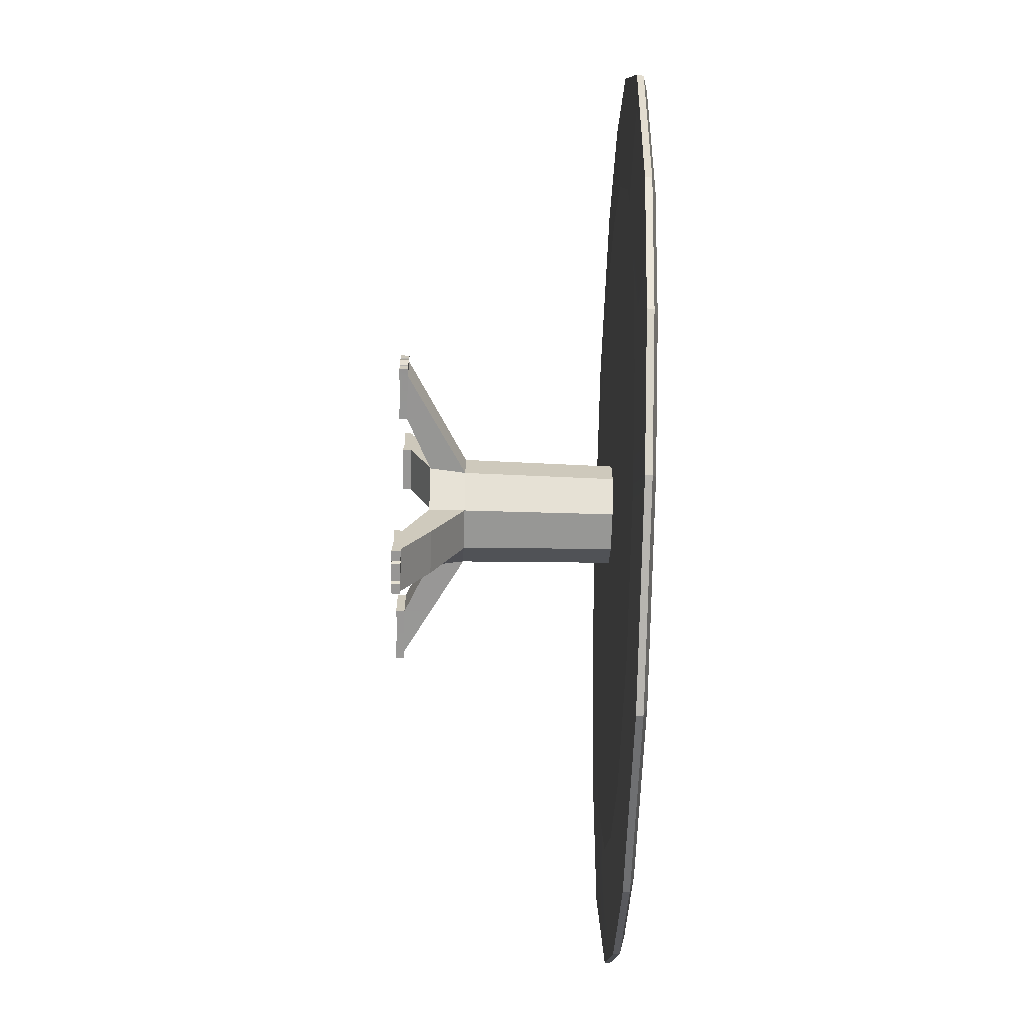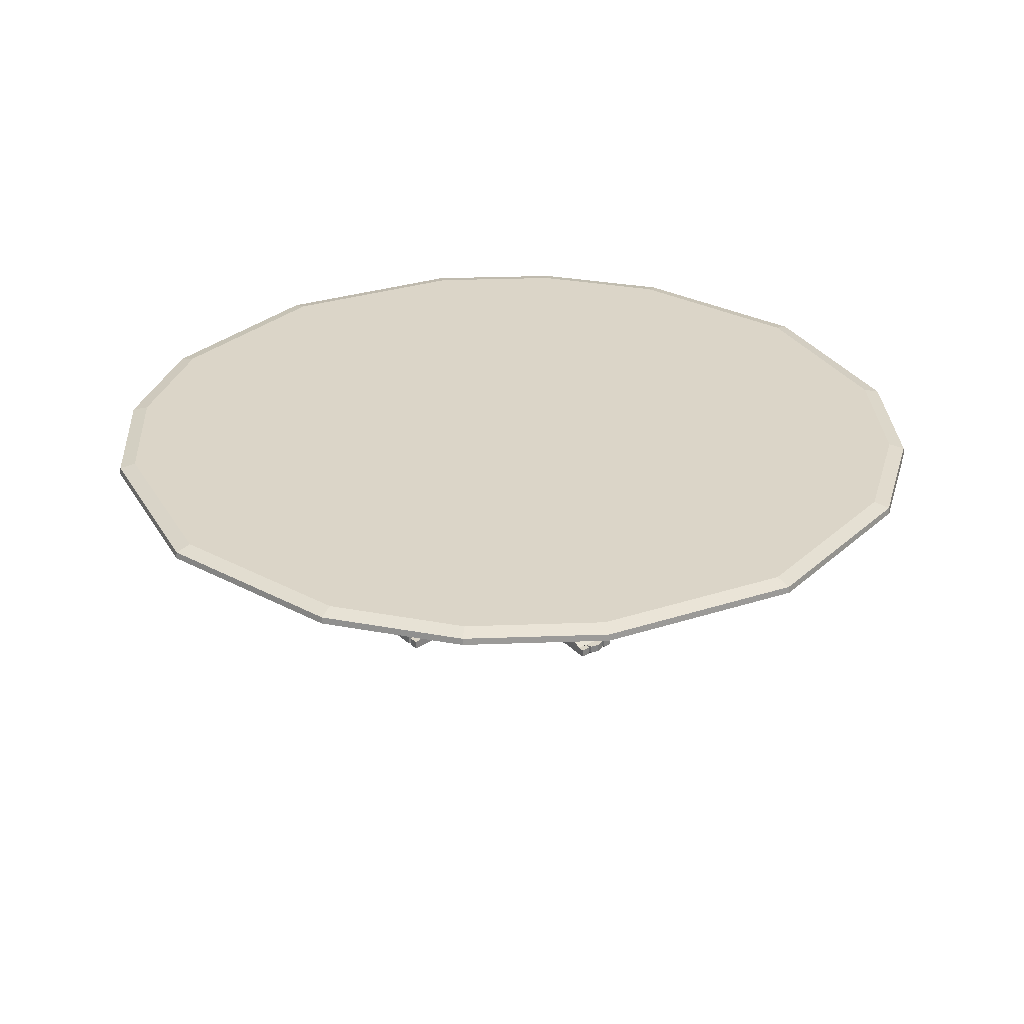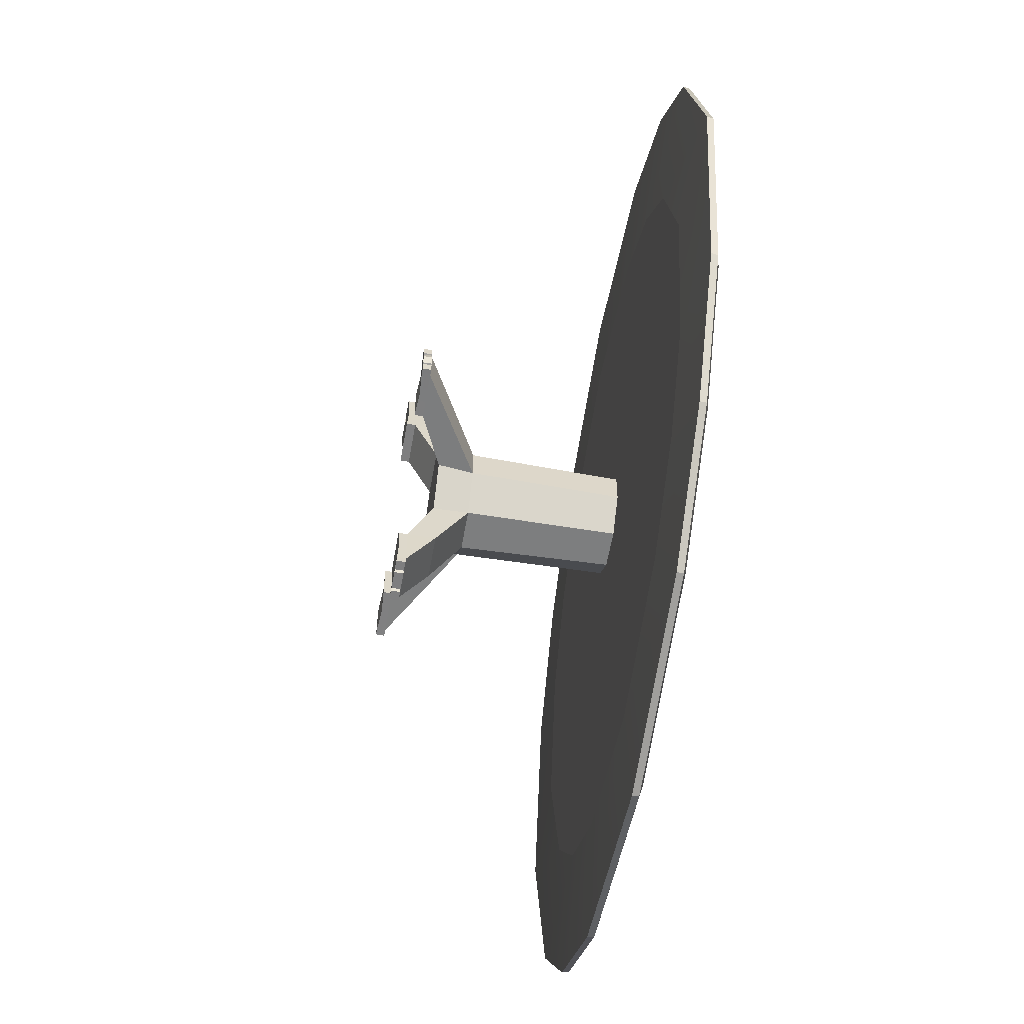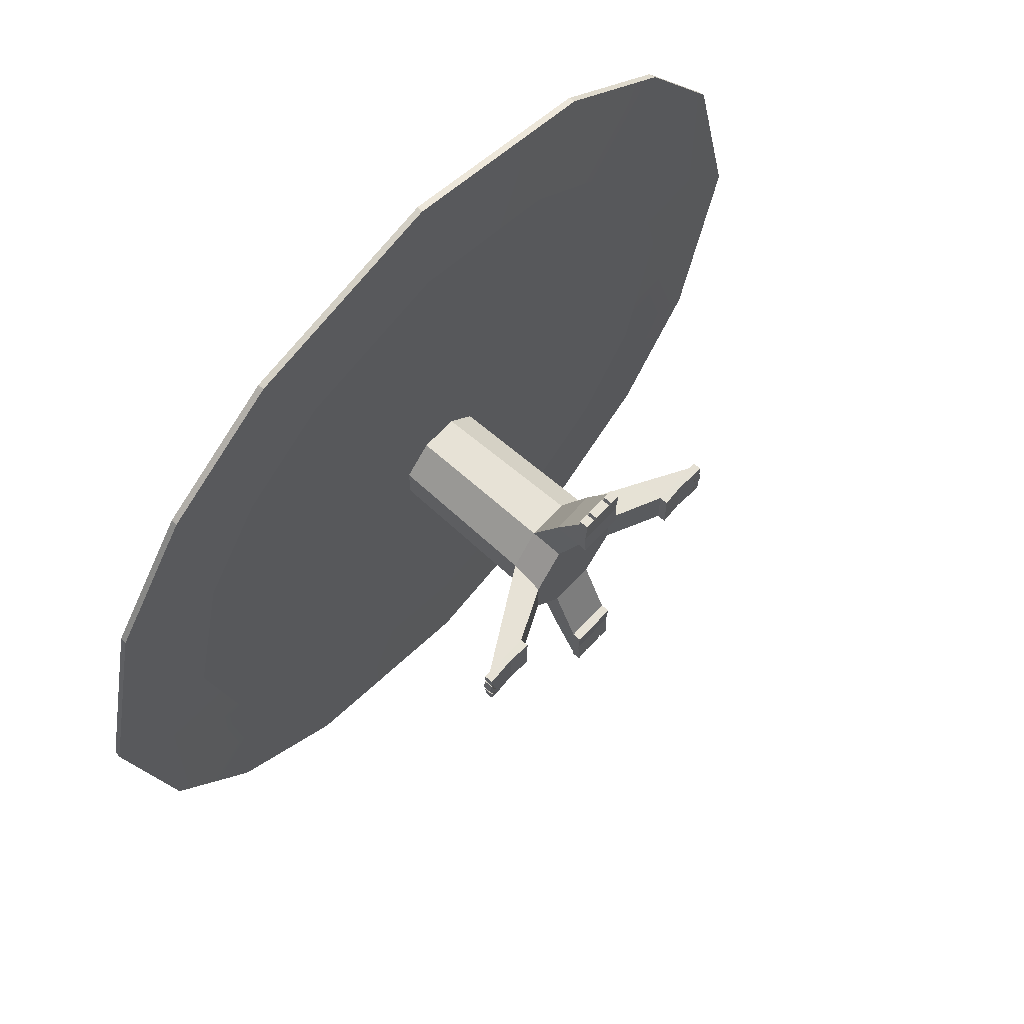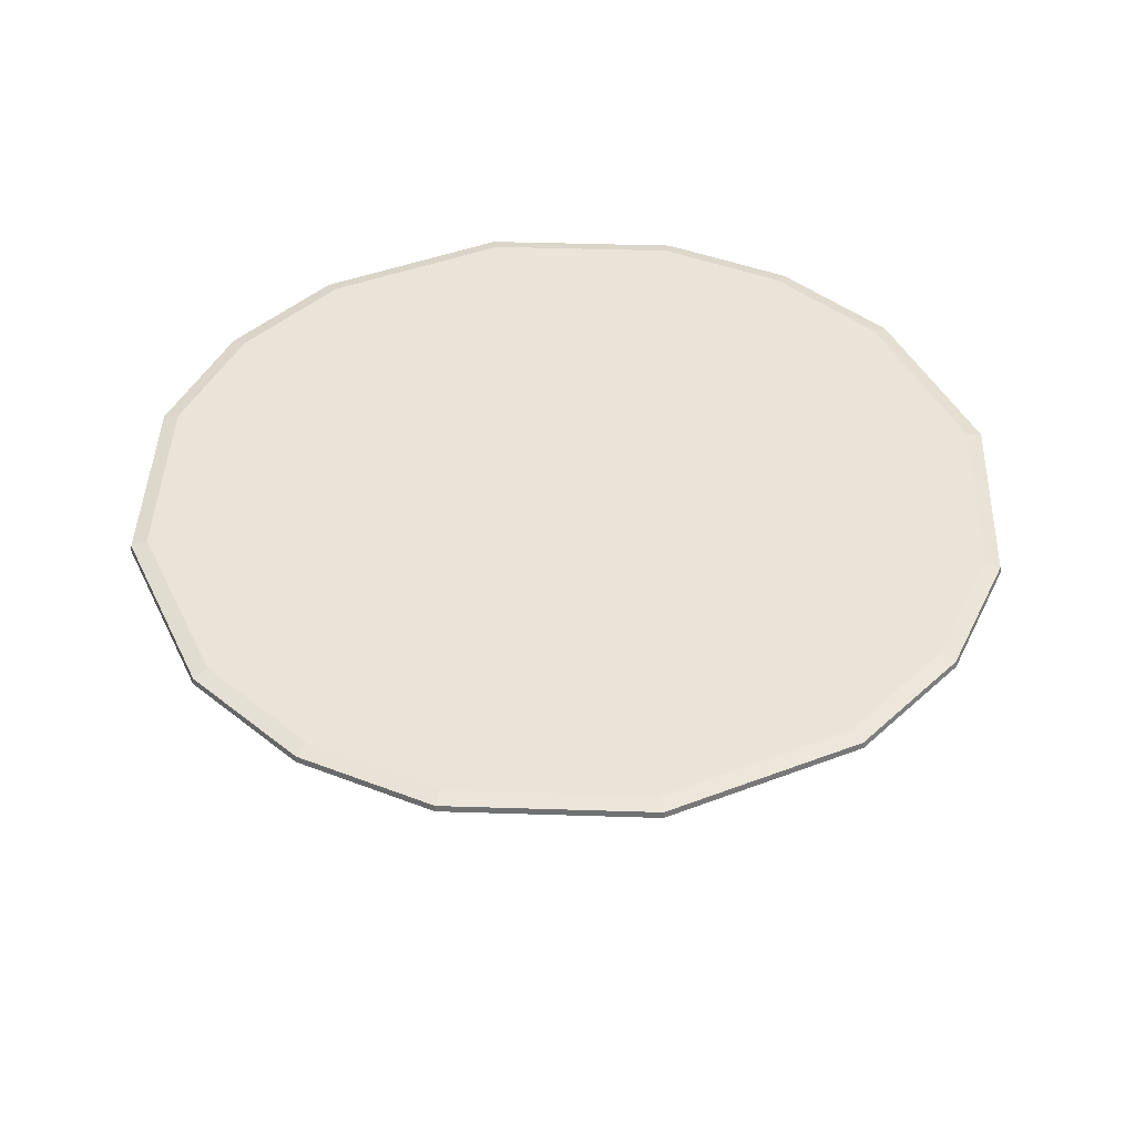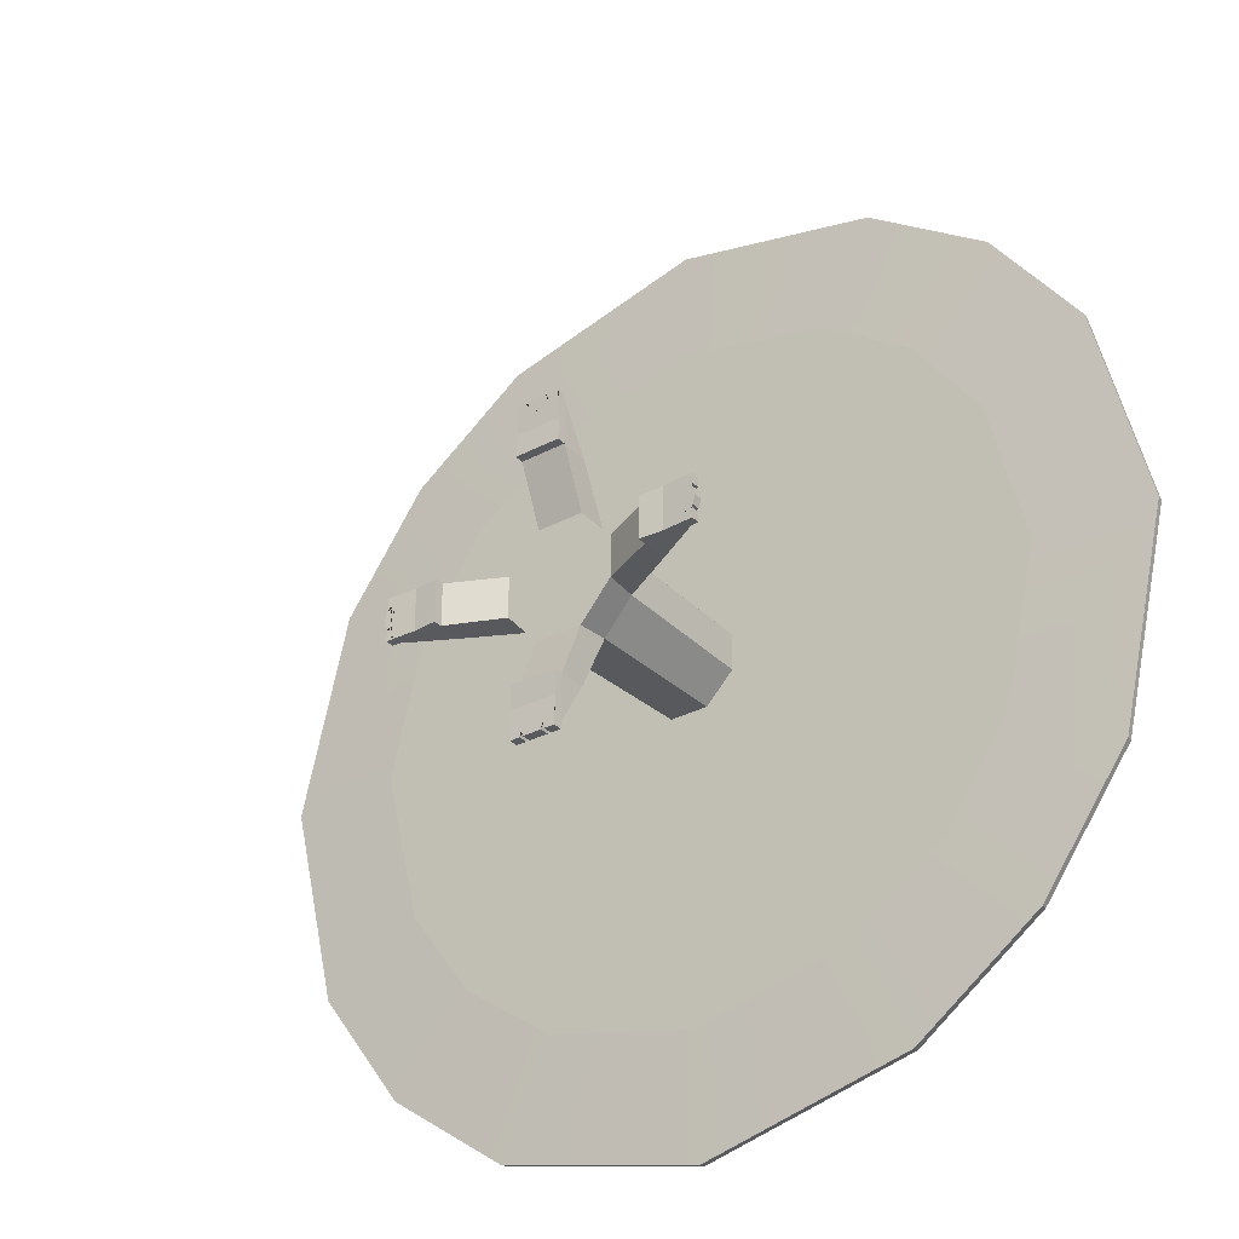
<metadata>
{"format":"obj","ext":"obj","renderer":"f3d","projection":"perspective","resolution":1024,"background":"white","views":[{"elev":-67.9,"azim":88.3,"up":"+Z"},{"elev":29.6,"azim":-128.8,"up":"+Y"},{"elev":-59.5,"azim":80.1,"up":"+Z"},{"elev":64.3,"azim":-47.8,"up":"+Z"},{"elev":43.2,"azim":-101.1,"up":"+Y"},{"elev":-31.7,"azim":36.6,"up":"+Z"}]}
</metadata>
<code>
o Cube.002
v 2.751 2.366 -5.545
v 2.855 2.31 -5.755
v 0 2.31 -6.426
v 0 2.366 -6.192
v 5.536 2.366 -2.765
v 5.746 2.31 -2.869
v 4.544 2.31 -4.54
v 4.378 2.366 -4.374
v 6.188 2.366 0
v 6.422 2.31 0
v 2.862 2.216 -5.768
v 0 2.216 -6.44
v 5.759 2.216 -2.876
v 4.555 2.216 -4.55
v 6.437 2.216 0
v 2.143 2.175 -4.302
v 0 2.175 -4.808
v 4.321 2.175 -2.128
v 3.415 2.175 -3.387
v 4.83 2.175 0.03341
v 0.3185 -0.4646 -0.7773
v 0 -0.8064 -1.582
v 0.3194 -0.8064 -1.581
v 0.689 0.02845 -0.2601
v 1.481 -0.4291 -0.2886
v 1.495 -0.8126 -0.2961
v 0.7535 -0.4709 -0.2864
v 0.3137 -0.4131 -1.566
v 0.2915 0.03426 -0.7097
v 1.821 -0.8126 -0.2989
v 1.821 -0.9114 -0.2983
v 1.495 -0.9322 -0.2955
v 2.146 -0.8126 -0.3017
v 0.3169 -0.8064 -1.903
v 0.3145 -0.8064 -2.225
v 0.3169 -0.9114 -1.903
v 0.3145 -0.9322 -2.225
v 2.241 -0.8126 -0.3037
v 2.241 -0.9322 -0.3031
v 2.146 -0.9322 -0.3011
v 0.3194 -0.9322 -1.581
v 0.3145 -0.9322 -2.308
v 0.3145 -0.8064 -2.308
v 0.6515 2.14 -0.2513
v 0.2648 2.14 -0.6382
v 2.244 -0.8124 -0.1693
v 2.244 -0.9322 -0.1687
v 2.149 -0.8124 -0.1426
v 0 -0.9114 -1.904
v -0.3169 -0.9114 -1.903
v -0.3145 -0.9322 -2.225
v -0.3145 -0.9322 -2.308
v -0.1744 -0.9322 -2.308
v -0.152 -0.9322 -2.226
v -0.1277 -0.9322 -2.308
v 0 -0.9322 -2.309
v 0.1277 -0.9322 -2.308
v 0.152 -0.9322 -2.226
v 0.1744 -0.9322 -2.308
v 0.1277 -0.8064 -2.308
v 0 -0.8064 -2.309
v 2.136 -0.9322 -0.144
v 2.245 -0.9322 -0.1215
v 2.279 -0.9322 -0
v 2.245 -0.9322 0.1215
v 2.136 -0.9322 0.144
v 2.244 -0.9322 0.1687
v 2.241 -0.9322 0.3031
v 2.146 -0.9322 0.3011
v 1.821 -0.9114 0.2983
v 1.823 -0.9114 -0
v 0.152 -0.8064 -2.226
v 0 -0.8064 -2.226
v 2.245 -0.8123 -0.1221
v 0.1744 -0.8064 -2.308
v 2.279 -0.8122 -0
v 2.153 -0.8122 -0
v 1.495 -0.9322 0.2955
v 1.495 -0.8126 0.2961
v 0.7535 -0.4709 0.2864
v 2.751 2.366 5.545
v 0 2.366 6.192
v 0.02442 2.31 6.426
v 2.855 2.31 5.755
v 5.536 2.366 2.765
v 4.378 2.366 4.374
v 4.544 2.31 4.54
v 5.746 2.31 2.869
v 0 2.216 6.44
v 2.862 2.216 5.768
v 4.555 2.216 4.55
v 5.759 2.216 2.876
v 2.143 2.175 4.302
v 3.415 2.175 3.387
v 0 2.175 4.808
v 4.321 2.175 2.128
v -0.3185 -0.4646 0.7773
v 0.3185 -0.4646 0.7773
v 0.3194 -0.8064 1.581
v -0.3194 -0.8064 1.581
v 0.6932 0.0287 0
v 0.689 0.02845 0.2601
v 1.481 -0.4291 0.2886
v 1.486 -0.4288 0
v 2.146 -0.8126 0.3017
v 2.149 -0.8124 0.1426
v 0.2915 0.03426 0.7097
v 0.3137 -0.4131 1.566
v 1.821 -0.8126 0.2989
v 0.3145 -0.8064 2.225
v 0.3169 -0.8064 1.903
v -0.3194 -0.9322 -1.581
v 0.3145 -0.9322 2.225
v 0.3169 -0.9114 1.903
v 2.241 -0.8126 0.3037
v 0.3194 -0.9322 1.581
v -0.3194 -0.9322 1.581
v 0.3145 -0.8064 2.308
v 0.3145 -0.9322 2.308
v 0.6515 2.14 0.2513
v 0.2648 2.14 0.6382
v 2.244 -0.8124 0.1693
v 0.1277 -0.8064 2.308
v 0 -0.8064 2.309
v 0 -0.9322 2.309
v 0.1277 -0.9322 2.308
v 0 -0.8064 2.226
v 0 -0.9322 2.226
v 0.152 -0.8064 2.226
v 2.245 -0.8123 0.1221
v 0.1744 -0.8064 2.308
v 0.152 -0.9322 2.226
v 0.1744 -0.9322 2.308
v -0.2648 2.14 0.6382
v -0.2915 0.03426 0.7097
v 0 0.03426 0.7099
v -2.751 2.366 -5.545
v -2.855 2.31 -5.755
v -5.536 2.366 -2.765
v -4.378 2.366 -4.374
v -4.544 2.31 -4.54
v -5.746 2.31 -2.869
v -6.188 2.366 0
v -6.422 2.31 0
v -2.862 2.216 -5.768
v -4.555 2.216 -4.55
v -5.759 2.216 -2.876
v -6.437 2.216 0
v -2.143 2.175 -4.302
v -3.415 2.175 -3.387
v -4.321 2.175 -2.128
v -4.83 2.175 0.03341
v -0.3185 -0.4646 -0.7773
v -0.3194 -0.8064 -1.581
v -0.689 0.02845 -0.2601
v -0.7535 -0.4709 -0.2864
v -1.495 -0.8126 -0.2961
v -1.481 -0.4291 -0.2886
v -0.2915 0.03426 -0.7097
v -0.3137 -0.4131 -1.566
v -1.821 -0.8126 -0.2989
v -1.495 -0.9322 -0.2955
v -1.821 -0.9114 -0.2983
v -2.146 -0.8126 -0.3017
v -0.3145 -0.8064 -2.225
v -0.3169 -0.8064 -1.903
v -2.146 -0.9322 -0.3011
v -2.241 -0.9322 -0.3031
v -2.241 -0.8126 -0.3037
v -0.3145 -0.8064 -2.308
v -0.6515 2.14 -0.2513
v -0.2648 2.14 -0.6382
v -2.244 -0.8124 -0.1693
v -2.244 -0.9322 -0.1687
v -2.149 -0.8124 -0.1426
v -0.1277 -0.8064 -2.308
v -0.152 -0.8064 -2.226
v -2.245 -0.8123 -0.1221
v -2.143 -0.9322 -0.143
v -2.245 -0.9322 -0.1215
v -0.1744 -0.8064 -2.308
v -2.279 -0.8122 -0
v -2.279 -0.9322 -0
v -2.153 -0.8122 -0
v 0 -0.4131 -1.566
v 0 0.03426 -0.7099
v -2.751 2.366 5.545
v -2.855 2.31 5.755
v -5.536 2.366 2.765
v -5.746 2.31 2.869
v -4.544 2.31 4.54
v -4.378 2.366 4.374
v -2.862 2.216 5.768
v -5.759 2.216 2.876
v -4.555 2.216 4.55
v -2.143 2.175 4.302
v -4.321 2.175 2.128
v -3.415 2.175 3.387
v -1.486 -0.4288 0
v -1.481 -0.4291 0.2886
v -0.689 0.02845 0.2601
v -0.6932 0.0287 0
v -2.149 -0.8124 0.1426
v -2.146 -0.8126 0.3017
v -1.495 -0.8126 0.2961
v -0.7535 -0.4709 0.2864
v -0.3137 -0.4131 1.566
v -1.821 -0.8126 0.2989
v -1.821 -0.9114 0.2983
v -1.495 -0.9322 0.2955
v -0.3169 -0.8064 1.903
v -0.3145 -0.8064 2.225
v -1.823 -0.9114 -0
v -0.3169 -0.9114 1.903
v -0.3145 -0.9322 2.225
v -2.241 -0.8126 0.3037
v -2.241 -0.9322 0.3031
v -2.146 -0.9322 0.3011
v -0.3145 -0.9322 2.308
v -0.3145 -0.8064 2.308
v -0.6515 2.14 0.2513
v -2.244 -0.8124 0.1693
v -2.244 -0.9322 0.1687
v -0.1277 -0.8064 2.308
v -0.1277 -0.9322 2.308
v -0.152 -0.8064 2.226
v -2.245 -0.8123 0.1221
v -2.245 -0.9322 0.1215
v -2.143 -0.9322 0.143
v -0.1744 -0.8064 2.308
v -0.1744 -0.9322 2.308
v -0.152 -0.9322 2.226
v 0 -0.4131 1.566
v 0 -0.9114 1.904
f 5 8 1 4 137 140 139 143 189 192 187 82 81 86 85 9
f 1 2 3 4
f 5 6 7 8
f 9 10 6 5
f 2 11 12 3
f 6 13 14 7
f 10 15 13 6
f 11 16 17 12
f 13 18 19 14
f 15 20 18 13
f 21 22 23
f 24 25 26 27
f 21 23 28 29
f 30 31 32 26
f 25 33 30 26
f 23 34 35 28
f 34 36 37 35
f 33 38 39 40
f 22 41 23
f 37 42 43 35
f 44 24 29 45
f 24 27 21 29
f 14 19 16 11
f 7 14 11 2
f 8 7 2 1
f 33 40 31 30
f 23 41 36 34
f 46 47 39 38
f 48 46 38 33
f 36 49 50 51 52 53 54 55 56 57 58 59 42 37
f 60 57 56 61
f 40 39 47 62 63 64 65 66 67 68 69 70 71 31
f 72 60 61 73
f 74 63 62 48
f 75 59 58 72
f 76 64 63 74
f 77 76 74 48
f 26 32 78 79
f 27 26 79 80
f 48 62 47 46
f 43 42 59 75
f 35 43 75 72
f 72 58 57 60
f 81 82 83 84
f 85 86 87 88
f 9 85 88 10
f 86 81 84 87
f 84 83 89 90
f 88 87 91 92
f 10 88 92 15
f 87 84 90 91
f 91 90 93 94
f 90 89 95 93
f 92 91 94 96
f 15 92 96 20
f 97 98 99 100
f 25 24 101 102 103 104
f 33 25 104 103 105 106 77 48
f 102 80 79 103
f 98 107 108 99
f 109 79 78 70
f 103 79 109 105
f 99 108 110 111
f 41 112 50 49 36
f 111 110 113 114
f 105 69 68 115
f 100 99 116 117
f 113 110 118 119
f 120 121 107 102
f 102 107 98 80
f 105 109 70 69
f 99 111 114 116
f 122 115 68 67
f 106 105 115 122
f 123 124 125 126
f 127 124 125 128
f 129 127 124 123
f 130 106 66 65
f 131 129 132 133
f 24 44 120 102 101
f 76 130 65 64
f 77 106 130 76
f 106 122 67 66
f 121 134 135 136 107
f 118 131 133 119
f 110 129 131 118
f 129 123 126 132
f 137 4 3 138
f 139 140 141 142
f 143 139 142 144
f 138 3 12 145
f 142 141 146 147
f 144 142 147 148
f 145 12 17 149
f 147 146 150 151
f 148 147 151 152
f 21 153 154 22
f 155 156 157 158
f 153 159 160 154
f 161 157 162 163
f 158 157 161 164
f 154 160 165 166
f 166 165 51 50
f 164 167 168 169
f 22 154 112 41
f 51 165 170 52
f 171 172 159 155
f 155 159 153 156
f 146 145 149 150
f 141 138 145 146
f 140 137 138 141
f 164 161 163 167
f 154 166 50 112
f 173 169 168 174
f 175 164 169 173
f 176 61 56 55
f 177 73 61 176
f 178 175 179 180
f 181 177 54 53
f 182 178 180 183
f 184 175 178 182
f 175 173 174 179
f 32 31 71 70 78
f 28 35 72 73 177 165 160 185
f 28 185 160 159 186 29
f 45 29 186 159 172
f 170 181 53 52
f 165 177 181 170
f 177 176 55 54
f 187 188 83 82
f 189 190 191 192
f 143 144 190 189
f 188 193 89 83
f 190 194 195 191
f 144 148 194 190
f 193 196 95 89
f 194 197 198 195
f 148 152 197 194
f 158 199 200 201 202 155
f 164 175 184 203 204 200 199 158
f 201 200 205 206
f 97 100 207 135
f 208 209 210 205
f 200 204 208 205
f 100 211 212 207
f 162 210 209 213 163
f 211 214 215 212
f 204 216 217 218
f 97 206 156 153 21 27 80 98
f 215 219 220 212
f 221 201 135 134
f 201 206 97 135
f 195 198 196 193
f 191 195 193 188
f 192 191 188 187
f 204 218 209 208
f 100 117 214 211
f 222 223 217 216
f 203 222 216 204
f 224 225 125 124
f 226 224 124 127
f 227 228 229 203
f 230 231 232 226
f 155 202 201 221 171
f 182 183 228 227
f 184 182 227 203
f 205 210 162 157
f 206 205 157 156
f 167 163 213 209 218 217 223 229 228 183 180 179 174 168
f 203 229 223 222
f 107 136 135 207 233 108
f 108 233 207 212 226 127 129 110
f 220 219 231 230
f 212 220 230 226
f 114 113 119 133 132 126 125 225 232 231 219 215 214 234
f 226 232 225 224
f 18 20 96 94 93 95 196 198 197 152 151 150 149 17 16 19
f 116 114 234 214 117

</code>
